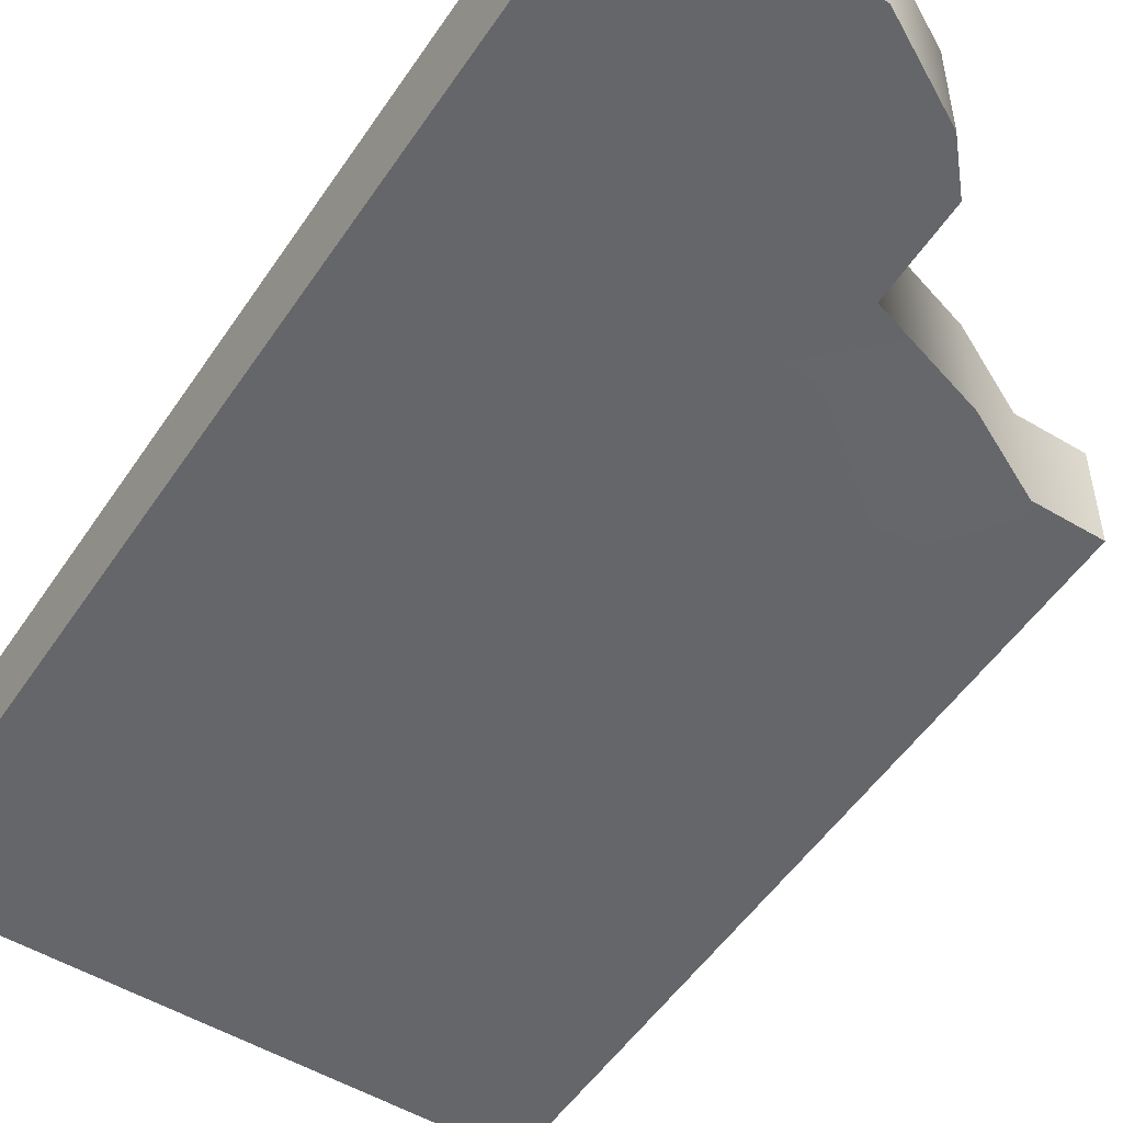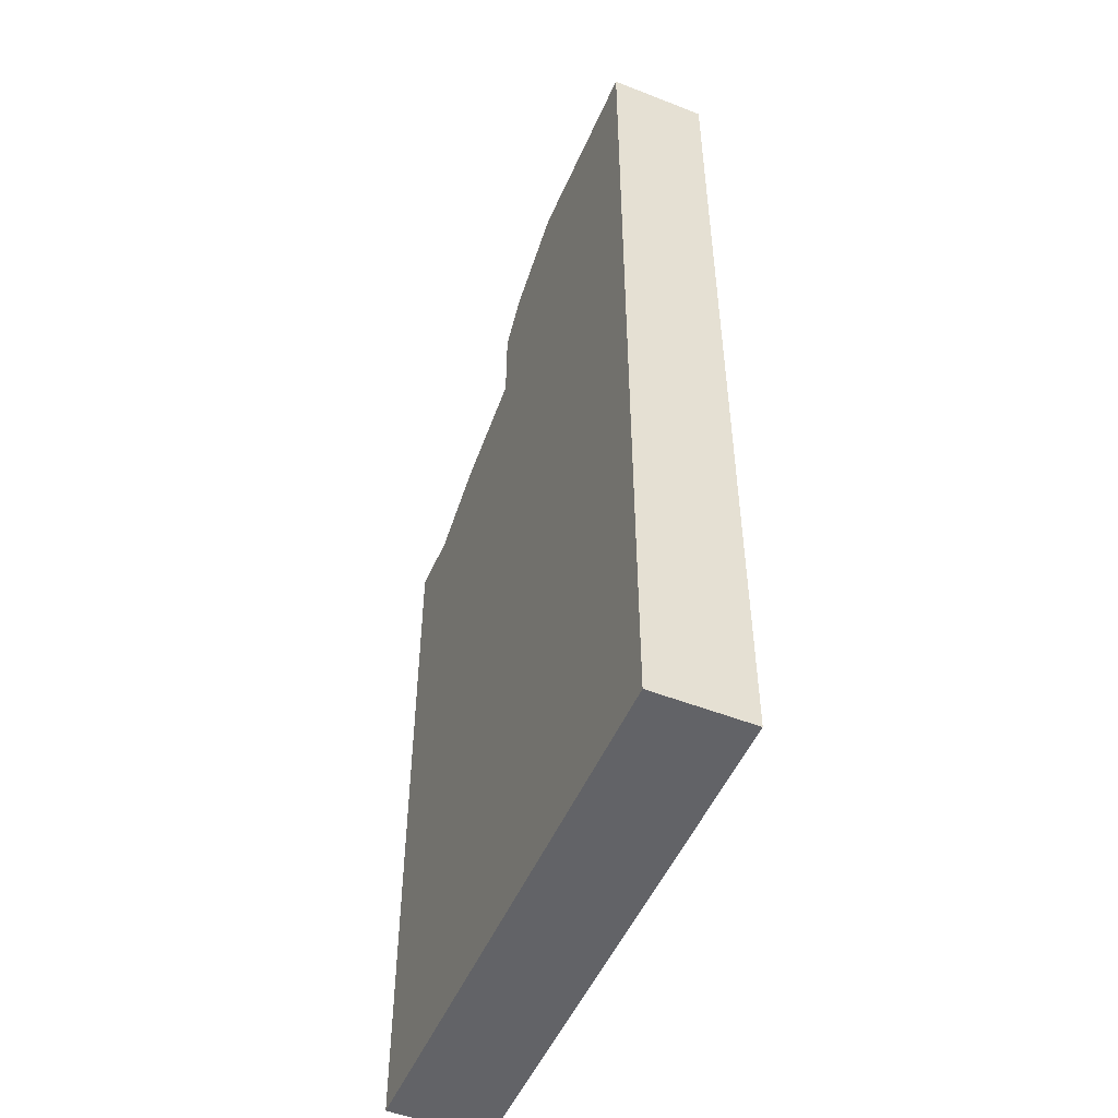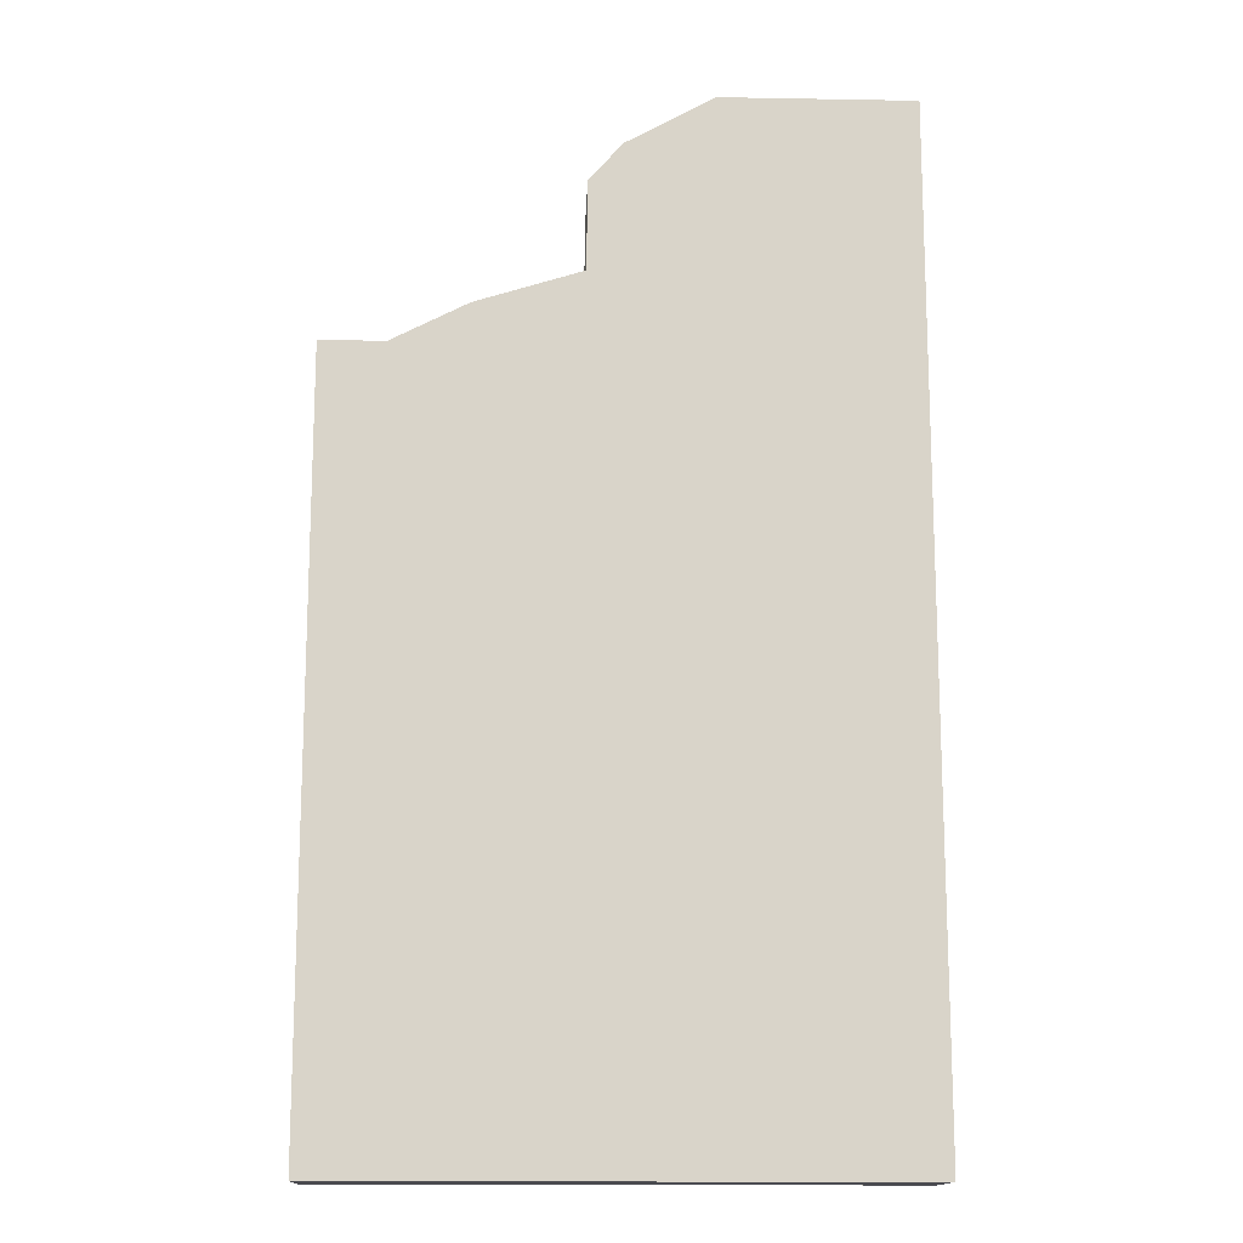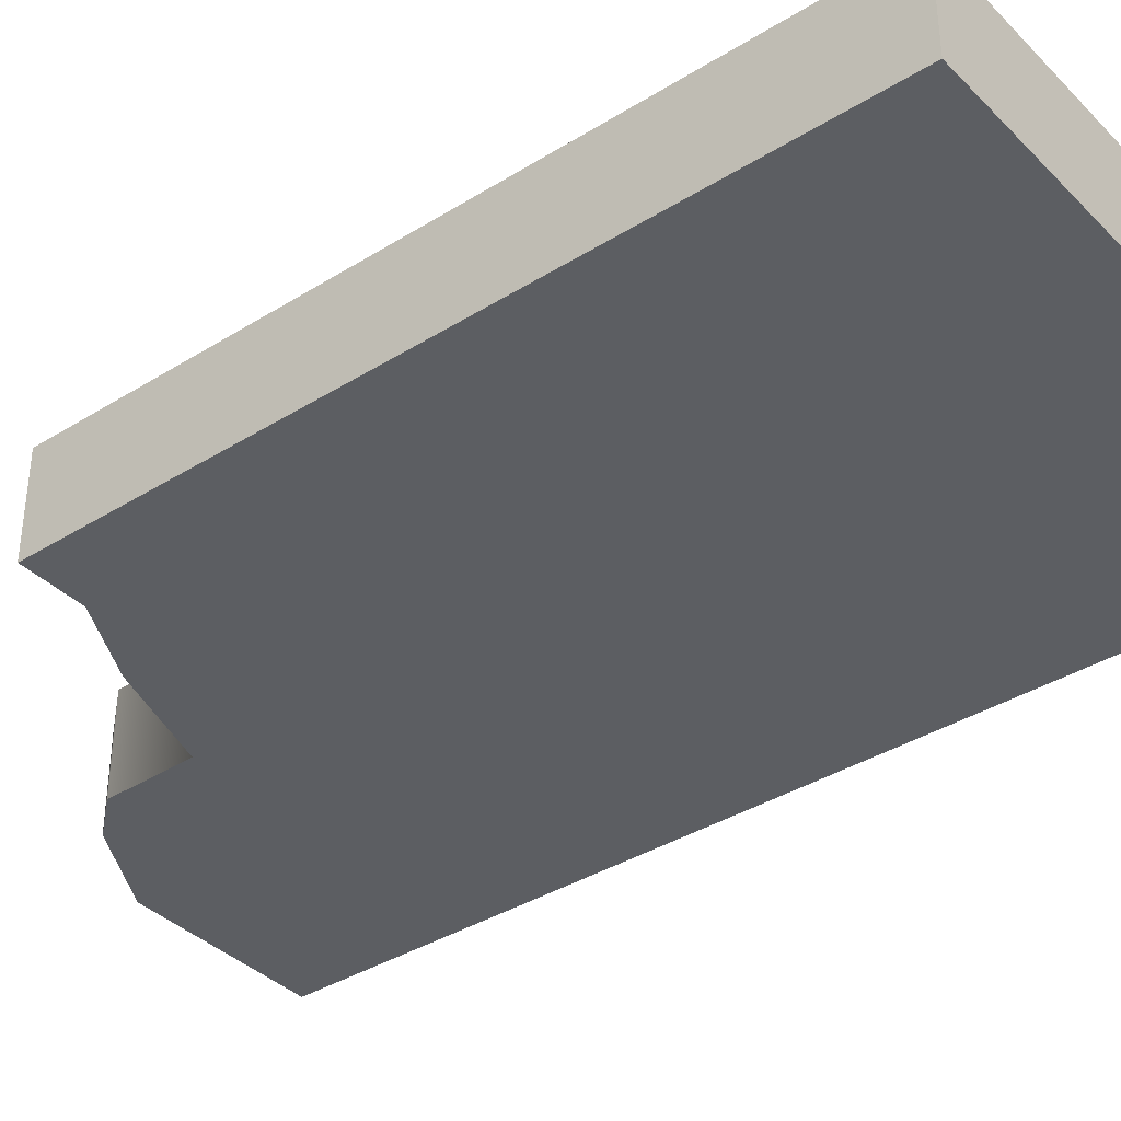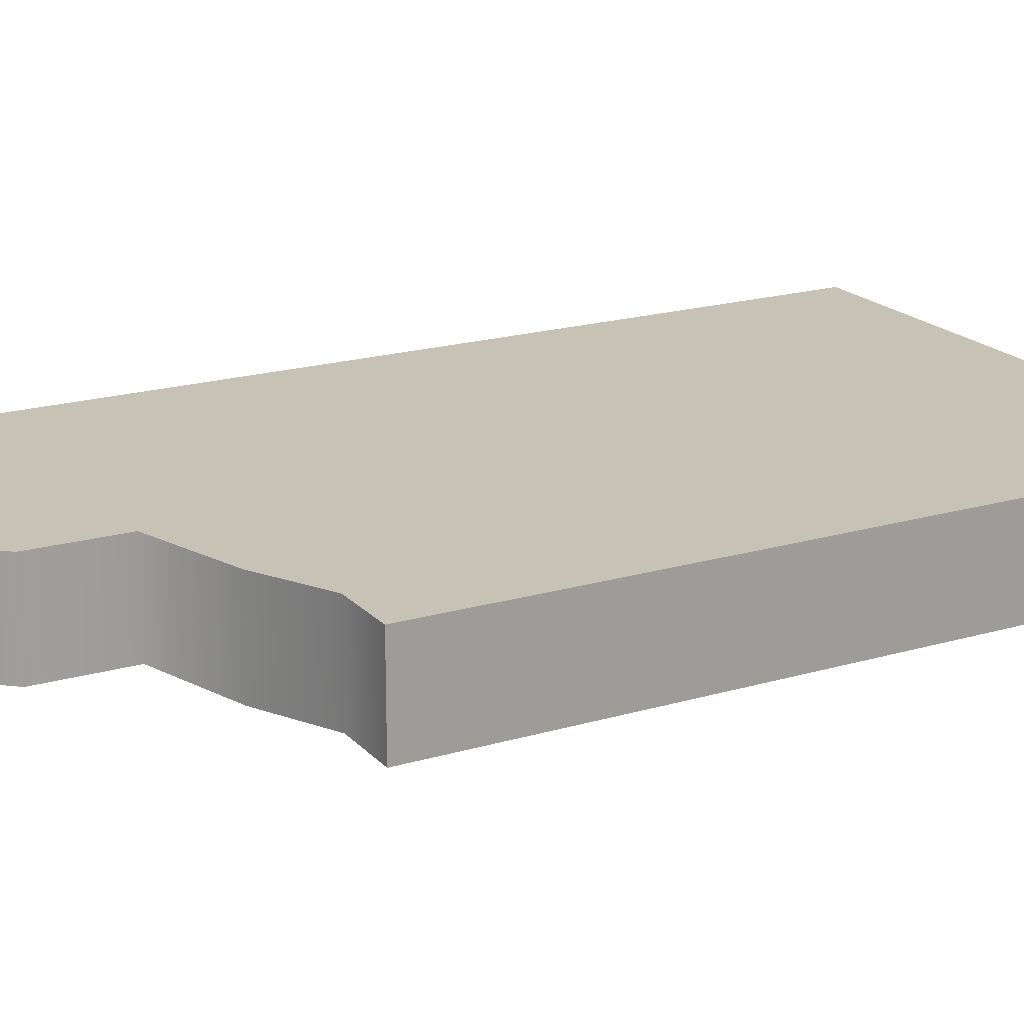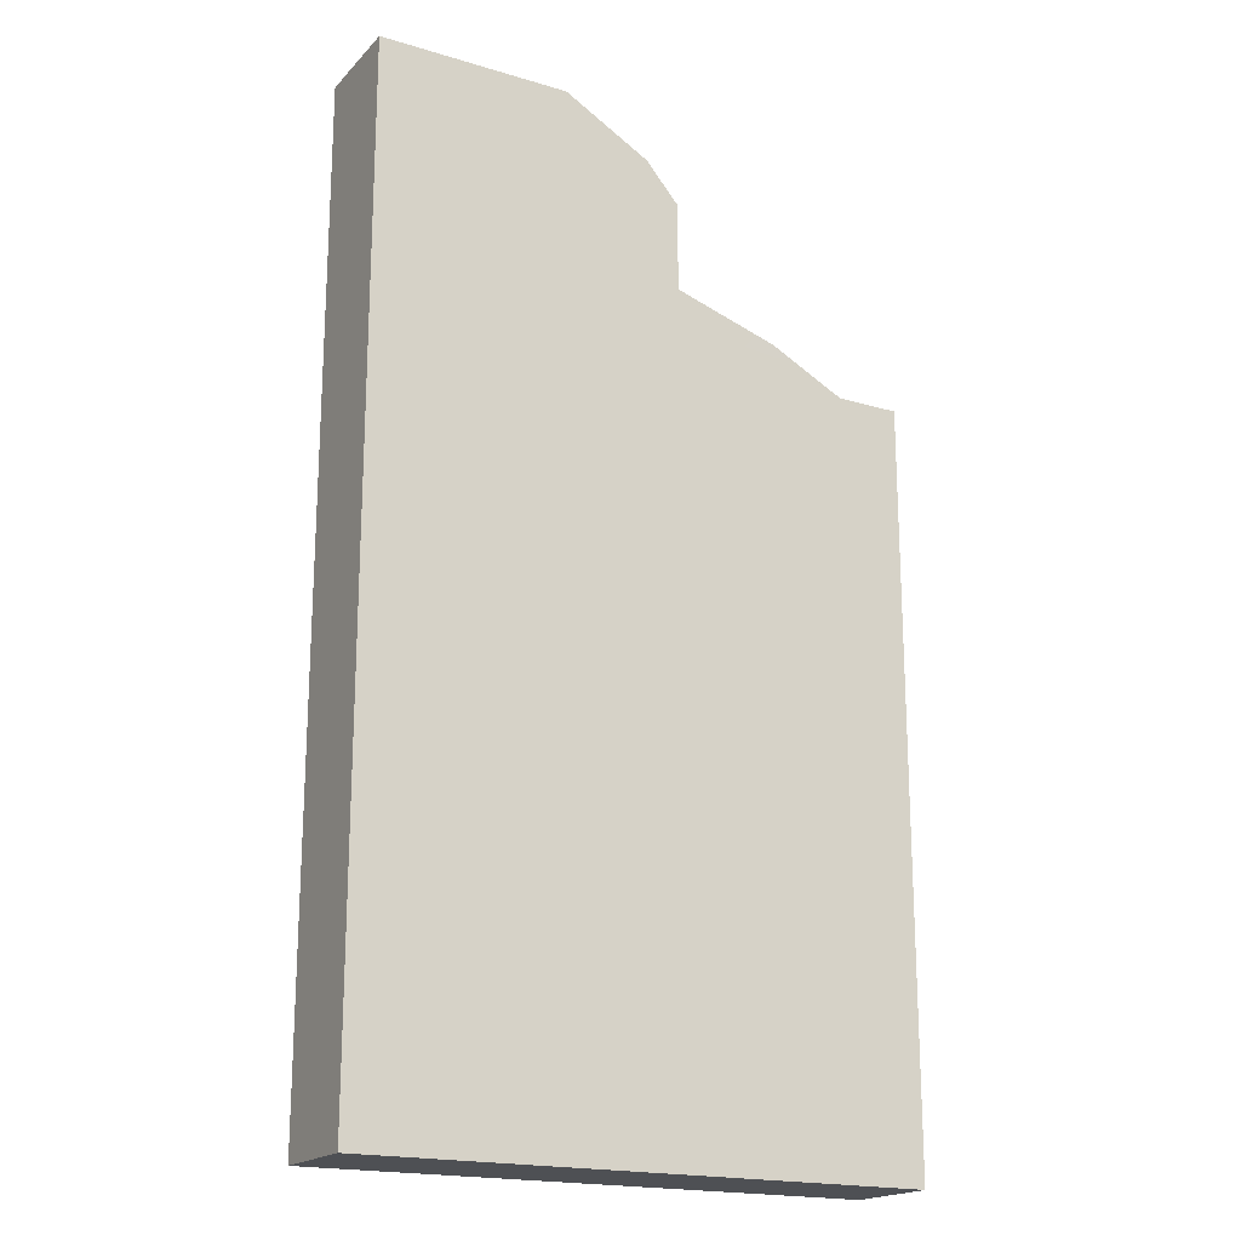
<metadata>
{"format":"obj","ext":"obj","renderer":"f3d","projection":"perspective","resolution":1024,"background":"white","views":[{"elev":-51.9,"azim":-32.9,"up":"+Y"},{"elev":-51.0,"azim":-113.1,"up":"+Z"},{"elev":-14.6,"azim":177.8,"up":"+Z"},{"elev":-37.5,"azim":128.6,"up":"+Y"},{"elev":19.3,"azim":61.0,"up":"+Y"},{"elev":-19.0,"azim":-29.5,"up":"+Z"}]}
</metadata>
<code>
g lair94
v 114.1 41.37 -203
v 228.1 41.37 -203
v 228.1 41.37 -406
v 114.1 41.37 -406
v 0.1197 41.37 -203
v 0.1197 41.37 -406
v -228.1 41.37 -203
v -228.1 41.37 -406
v 114.1 41.37 -3e-06
v 228.1 41.37 -1.3e-05
v 0.1197 41.37 2e-06
v -228.1 41.37 4e-06
v 114.1 41.37 203
v 175.8 41.37 203
v 228.1 41.37 203
v 0.1197 41.37 203
v -228.1 41.37 203
v 114.1 41.37 234.7
v 0.1197 41.37 366.2
v 27.25 41.37 334.9
v 28.03 41.37 261.7
v -228.1 41.37 406
v -71.09 41.37 406
v 114.1 -41.37 -203
v 114.1 -41.14 -406
v 228.1 -41.14 -406
v 228.1 -41.14 -203
v 0.1197 -41.37 -203
v 0.1197 -41.14 -406
v -228.1 -41.14 -203
v -228.1 -41.14 -406
v 114.1 -41.37 -4e-06
v 228.1 -41.14 -1.6e-05
v 0.1197 -41.37 0
v -228.1 -41.14 2e-06
v 228.1 -41.14 203
v 175.8 -41.14 203
v 114.1 -41.37 203
v 0.1197 -41.37 203
v -228.1 -41.14 203
v 114.1 -41.14 234.7
v 28.03 -41.14 261.7
v 27.25 -41.14 334.9
v 0.1197 -41.14 366.2
v -71.09 -41.14 406
v -228.1 -41.14 406
v -228.1 -41.14 -406
v -228.1 -41.14 -203
v -228.1 41.37 -203
v -228.1 41.37 -406
v -228.1 -41.14 2e-06
v -228.1 41.37 4e-06
v -228.1 -41.14 203
v -228.1 41.37 203
v -228.1 -41.14 406
v -228.1 41.37 406
v 27.25 -41.14 334.9
v 28.03 -41.14 261.7
v 28.03 41.37 261.7
v 27.25 41.37 334.9
v 228.1 -41.14 203
v 228.1 -41.14 -1.6e-05
v 228.1 41.37 -1.3e-05
v 228.1 41.37 203
v 228.1 -41.14 -203
v 228.1 41.37 -203
v 228.1 -41.14 -406
v 228.1 41.37 -406
v 228.1 -41.14 -406
v 114.1 -41.14 -406
v 114.1 41.37 -406
v 228.1 41.37 -406
v 0.1197 -41.14 -406
v 0.1197 41.37 -406
v -228.1 -41.14 -406
v -228.1 41.37 -406
v -228.1 -41.14 406
v -71.09 -41.14 406
v -71.09 41.37 406
v -228.1 41.37 406
v -71.09 -41.14 406
v 0.1197 -41.14 366.2
v 0.1197 41.37 366.2
v -71.09 41.37 406
v 0.1197 -41.14 366.2
v 27.25 -41.14 334.9
v 27.25 41.37 334.9
v 0.1197 41.37 366.2
v 28.03 -41.14 261.7
v 114.1 -41.14 234.7
v 114.1 41.37 234.7
v 28.03 41.37 261.7
v 114.1 -41.14 234.7
v 175.8 -41.14 203
v 175.8 41.37 203
v 114.1 41.37 234.7
v 175.8 -41.14 203
v 228.1 -41.14 203
v 228.1 41.37 203
v 175.8 41.37 203
f 59 57 58
f 57 59 60
f 38 37 41
f 37 38 33
f 32 33 38
f 33 32 27
f 24 27 32
f 27 24 26
f 25 26 24
f 33 36 37
f 29 25 28
f 24 28 25
f 28 24 34
f 32 34 24
f 34 32 39
f 38 39 32
f 39 38 41
f 41 42 39
f 43 39 42
f 39 44 45
f 44 39 43
f 45 46 39
f 40 39 46
f 39 40 34
f 35 34 40
f 34 35 28
f 30 28 35
f 28 30 29
f 31 29 30
f 5 7 12
f 7 5 6
f 4 6 5
f 6 8 7
f 3 4 1
f 5 1 4
f 1 5 11
f 12 11 5
f 11 12 17
f 1 2 3
f 2 1 9
f 11 9 1
f 9 11 16
f 17 16 11
f 16 17 22
f 16 13 9
f 10 9 13
f 9 10 2
f 15 10 14
f 13 14 10
f 14 13 18
f 16 18 13
f 18 16 21
f 20 21 16
f 22 23 16
f 19 16 23
f 16 19 20
f 55 56 53
f 54 53 56
f 53 54 51
f 52 51 54
f 51 52 48
f 49 48 52
f 48 49 47
f 50 47 49
f 64 61 63
f 62 63 61
f 63 62 66
f 65 66 62
f 66 65 68
f 67 68 65
f 75 76 73
f 74 73 76
f 73 74 70
f 71 70 74
f 70 71 69
f 72 69 71
f 79 77 78
f 77 79 80
f 83 81 82
f 81 83 84
f 87 85 86
f 85 87 88
f 91 89 90
f 89 91 92
f 95 93 94
f 93 95 96
f 99 97 98
f 97 99 100

</code>
